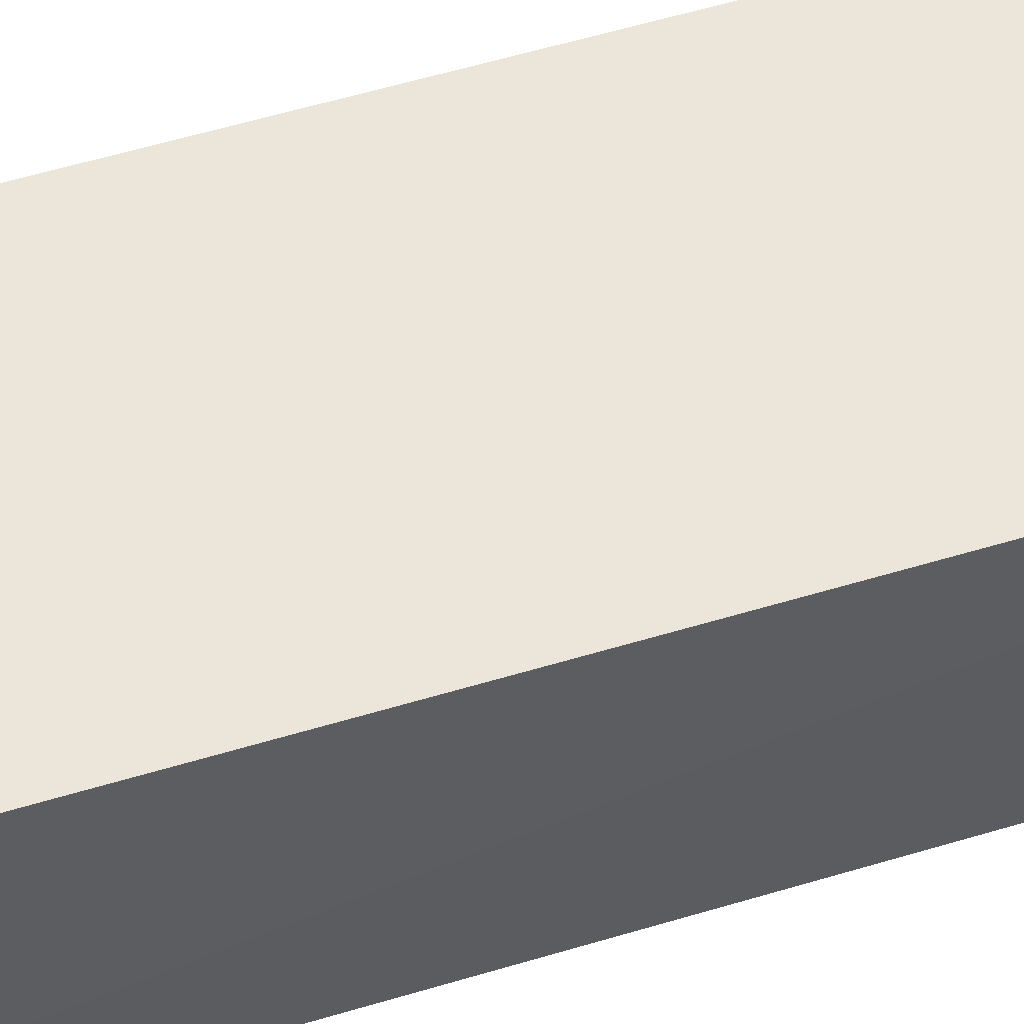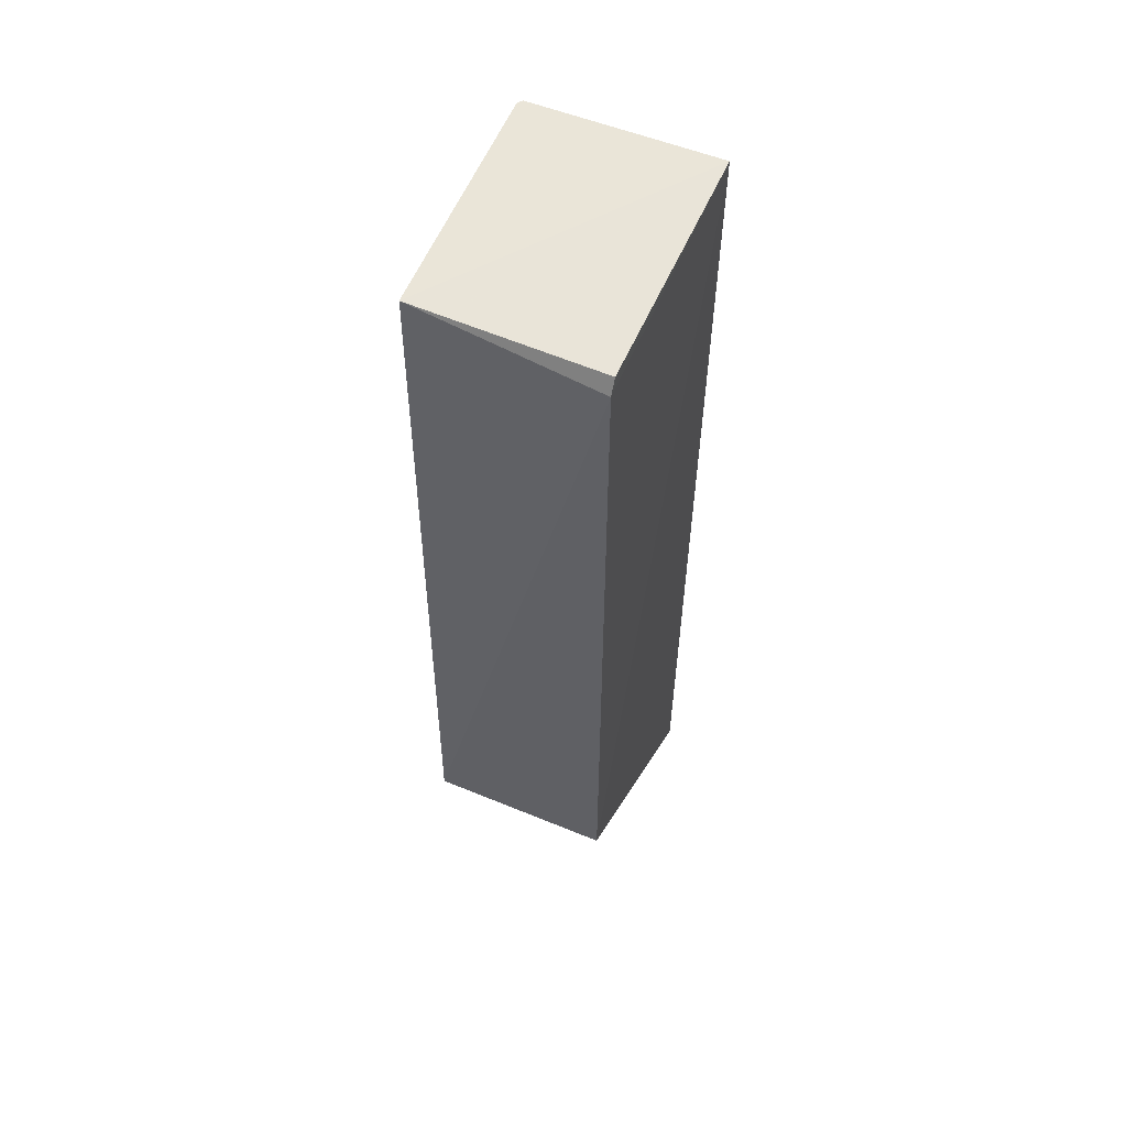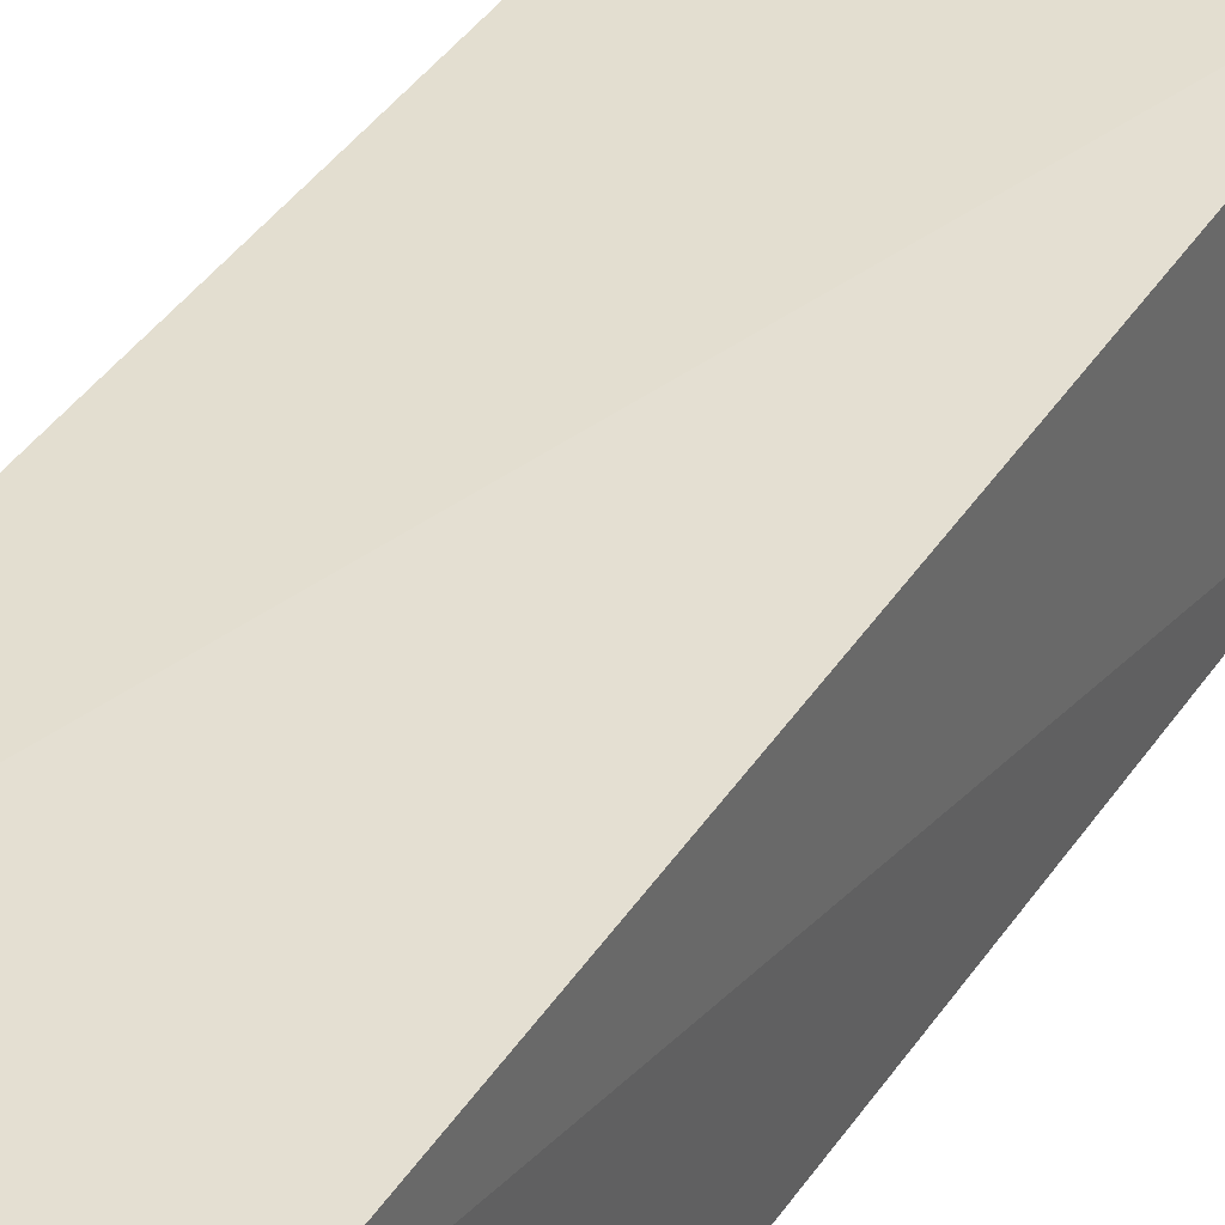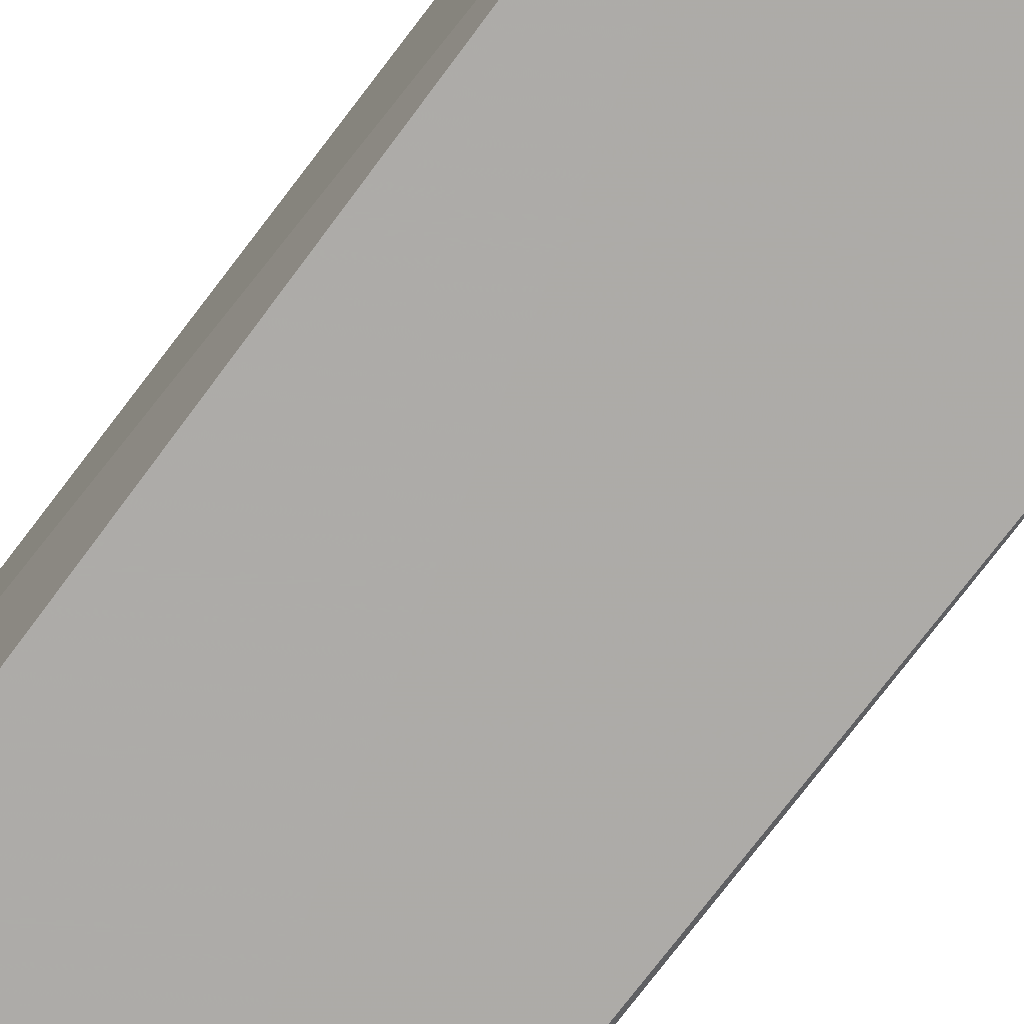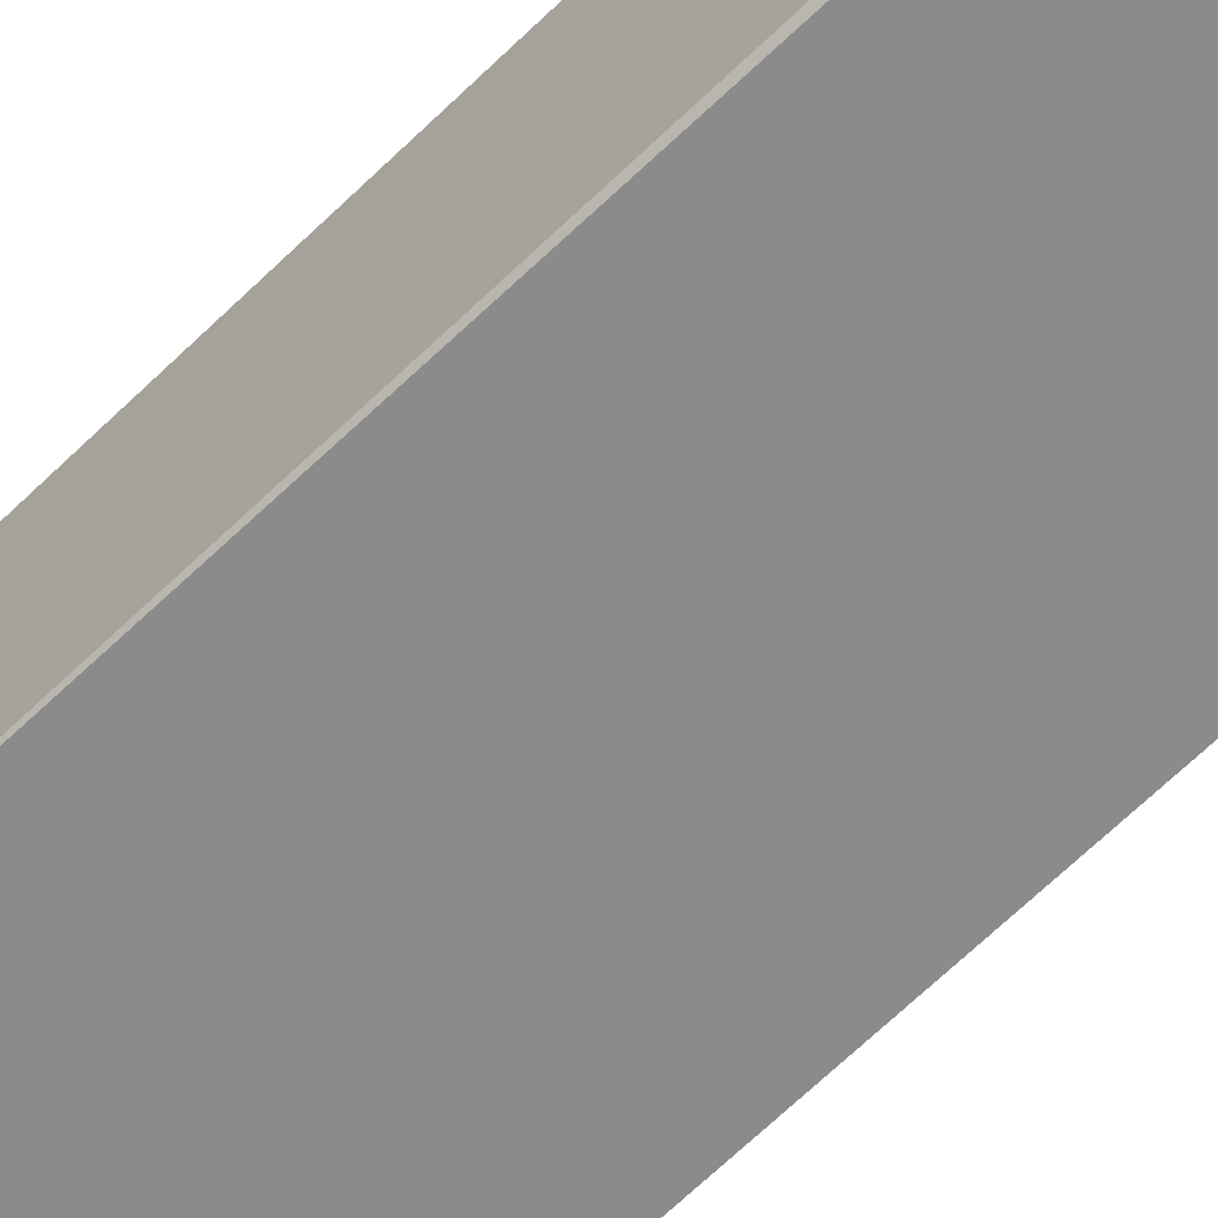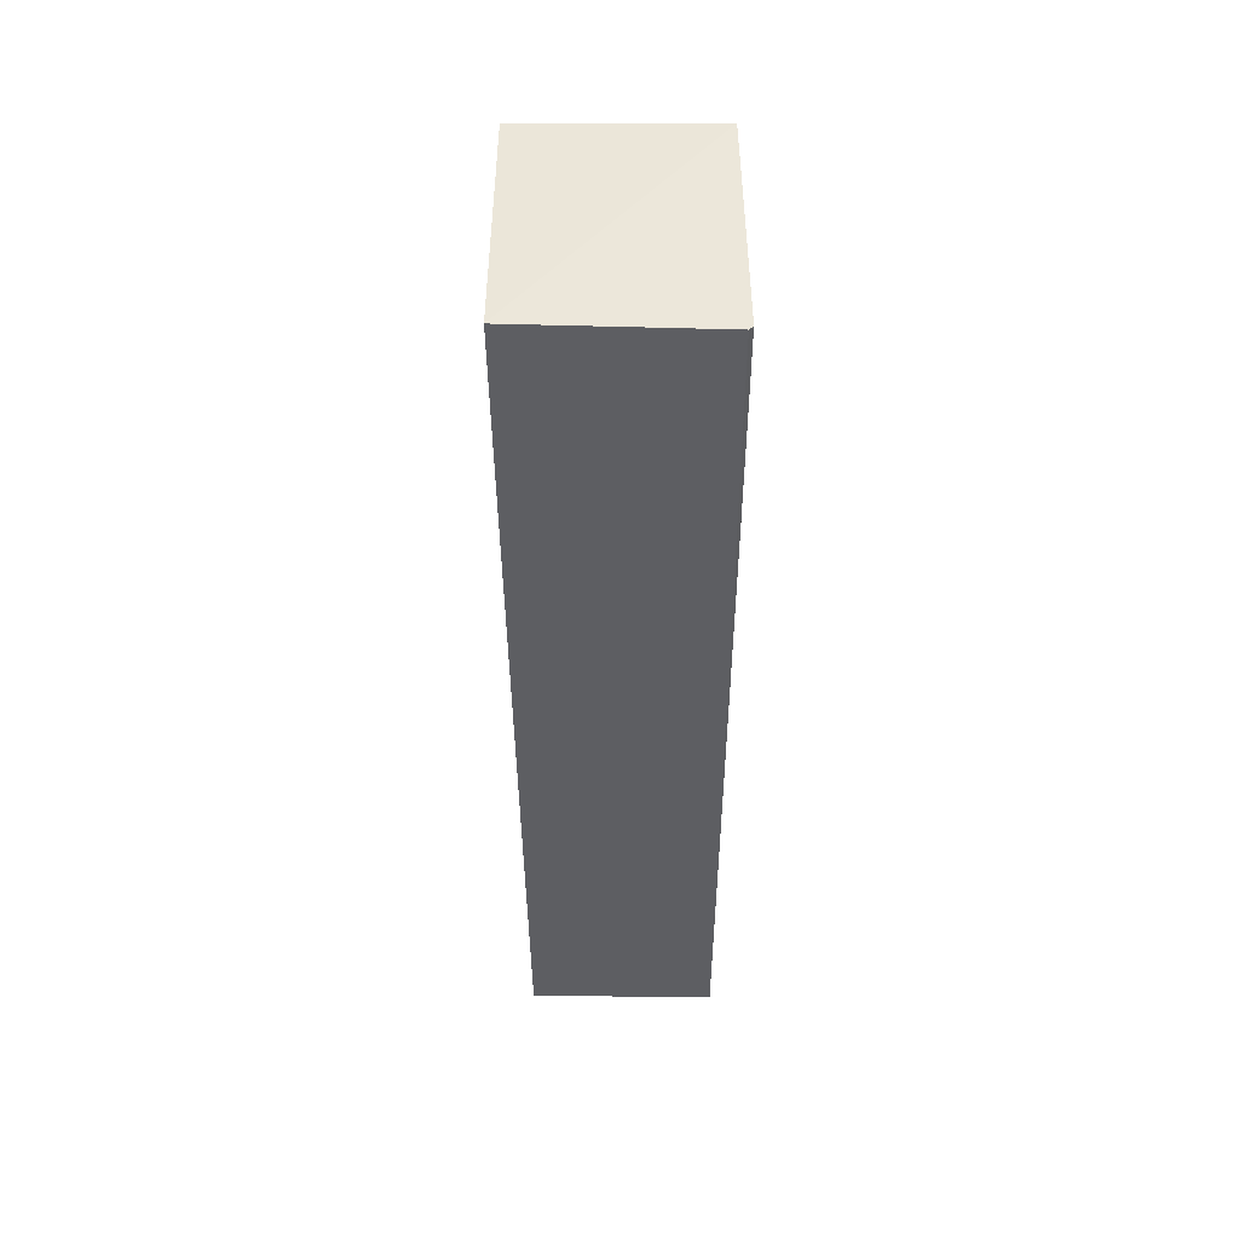
<metadata>
{"format":"obj","ext":"obj","renderer":"f3d","projection":"perspective","resolution":1024,"background":"white","views":[{"elev":55.6,"azim":72.3,"up":"+Z"},{"elev":56.3,"azim":-66.4,"up":"+Y"},{"elev":36.6,"azim":-151.9,"up":"+Z"},{"elev":-76.1,"azim":-37.3,"up":"+Z"},{"elev":-64.4,"azim":134.3,"up":"+Z"},{"elev":51.1,"azim":90.1,"up":"+Y"}]}
</metadata>
<code>
v -0.03086 0.024 0.02121
v -0.03097 -0.02232 0.02097
v -0.031 0.02378 0.01209
v -0.04219 0.0235 0.01229
v -0.04267 -0.01466 0.02115
v -0.03084 -0.02209 0.01209
v -0.04265 0.02268 0.02114
v -0.04269 -0.01468 0.01226
v -0.0308 0.02379 0.01227
v -0.04225 0.0234 0.02113
f 1 3 4
f 5 2 1
f 6 1 2
f 7 5 1
f 8 4 3
f 8 3 6
f 8 7 4
f 8 5 7
f 8 6 2
f 8 2 5
f 9 6 3
f 9 3 1
f 9 1 6
f 10 7 1
f 10 1 4
f 10 4 7

</code>
